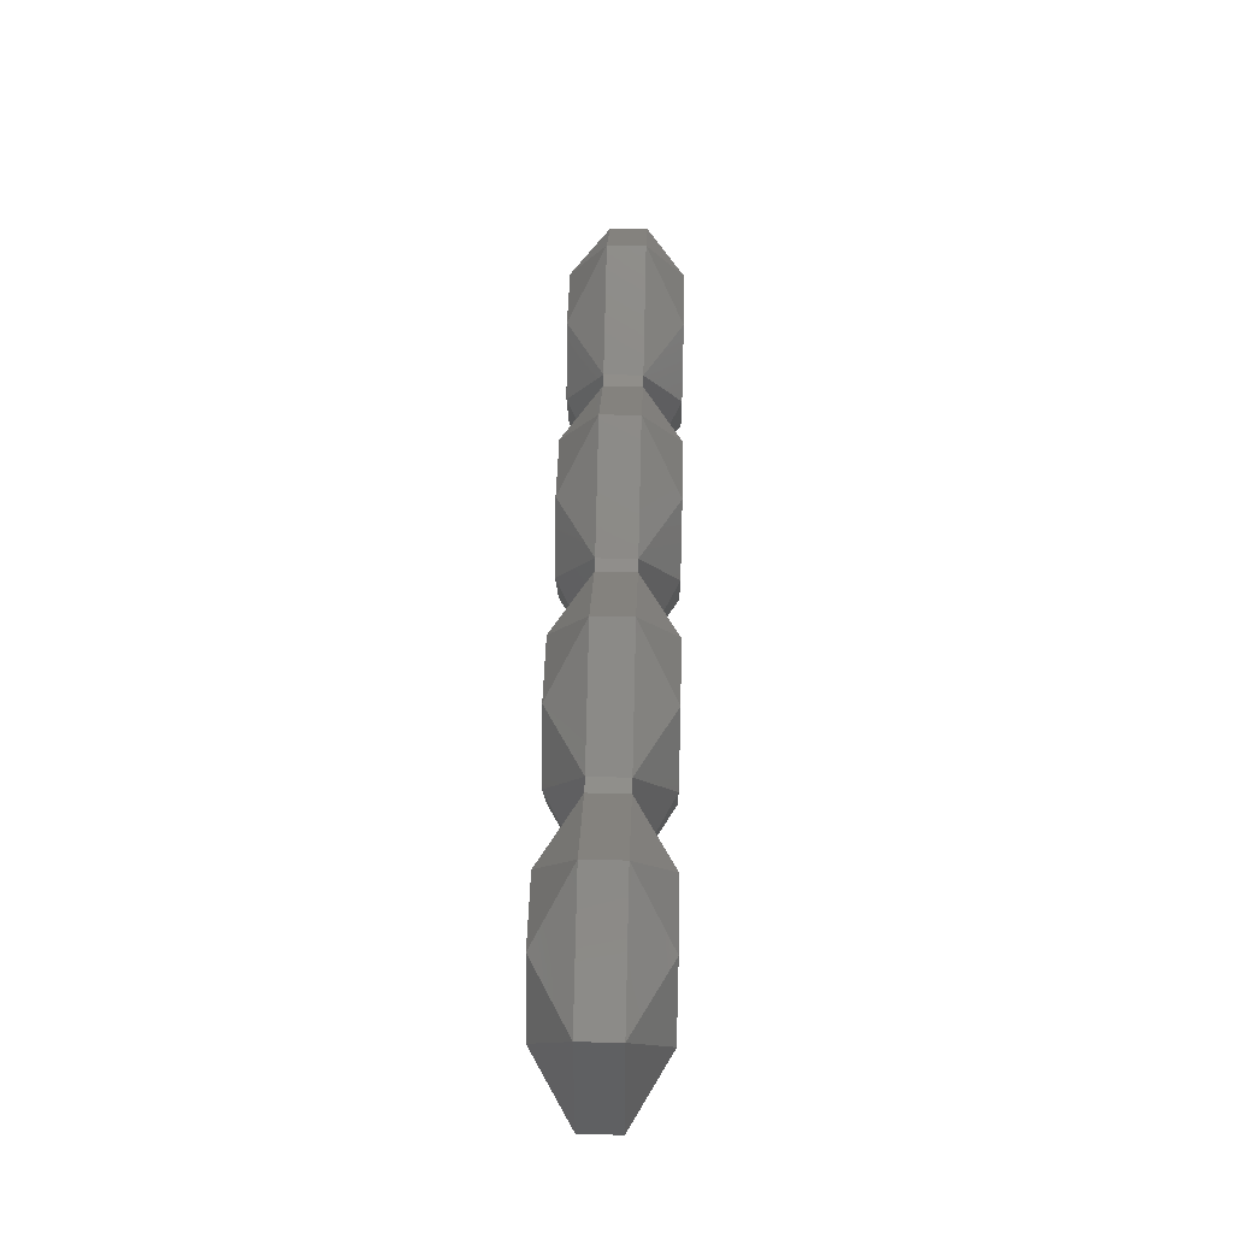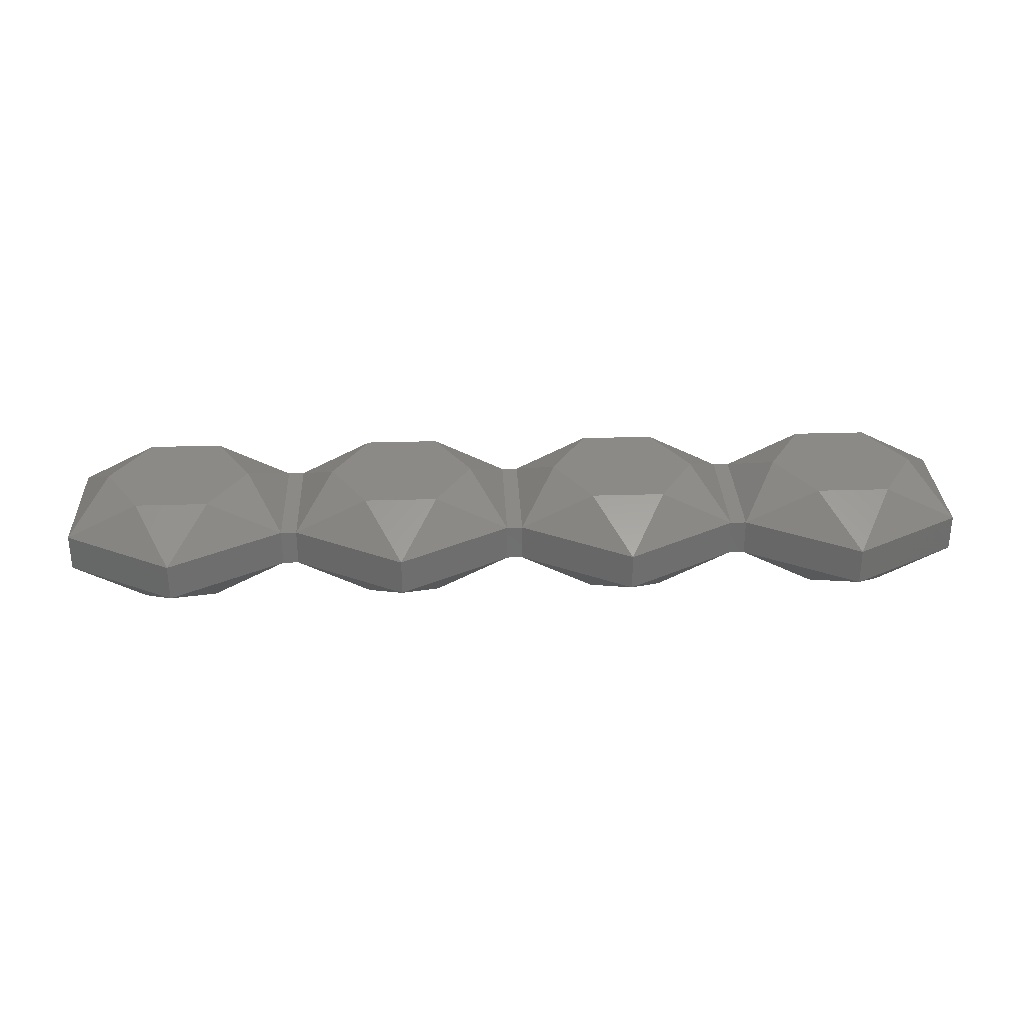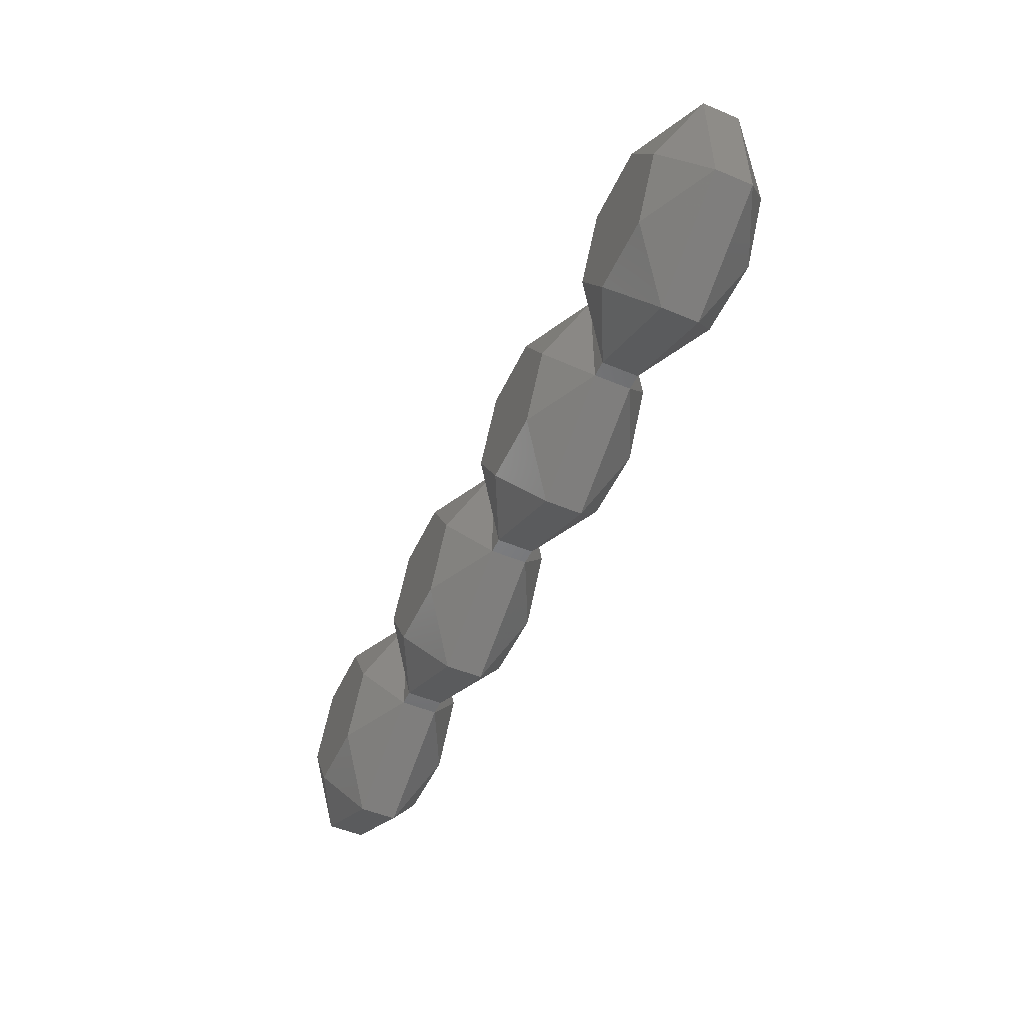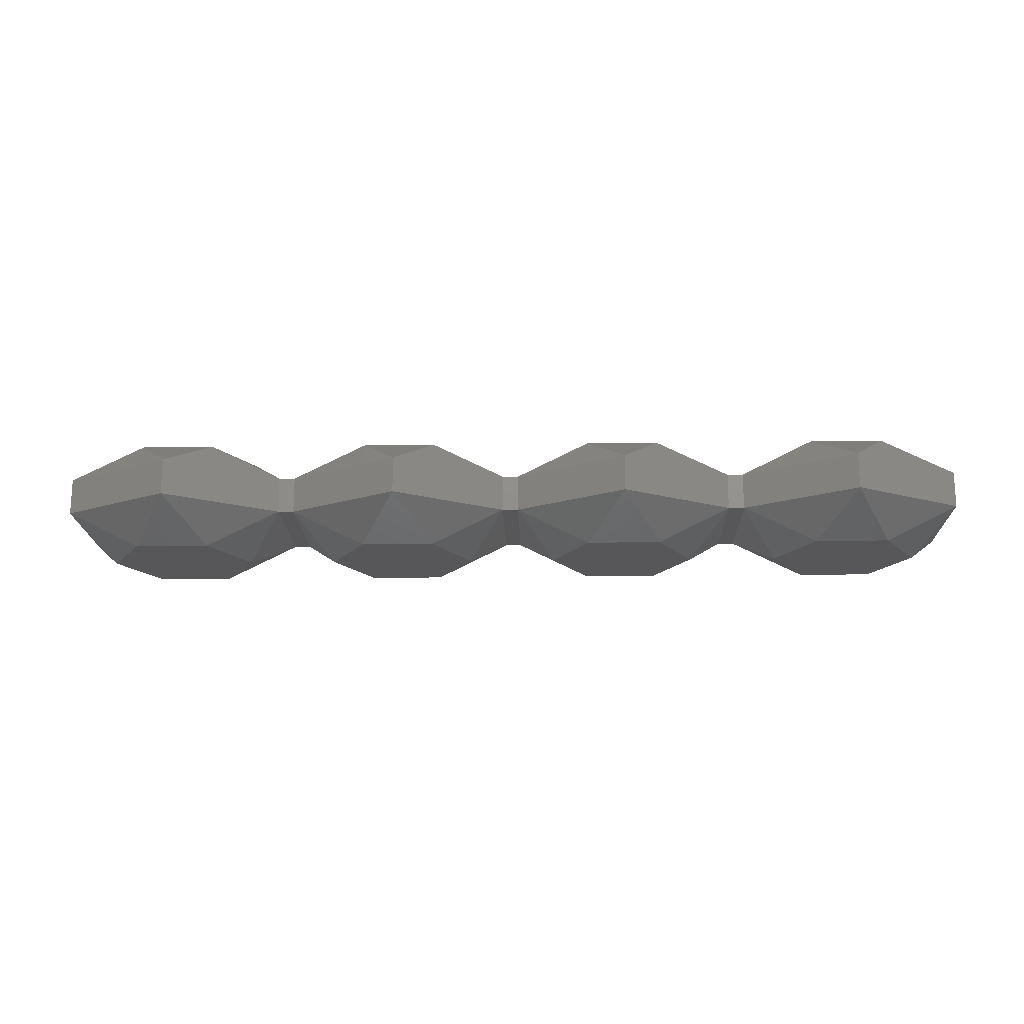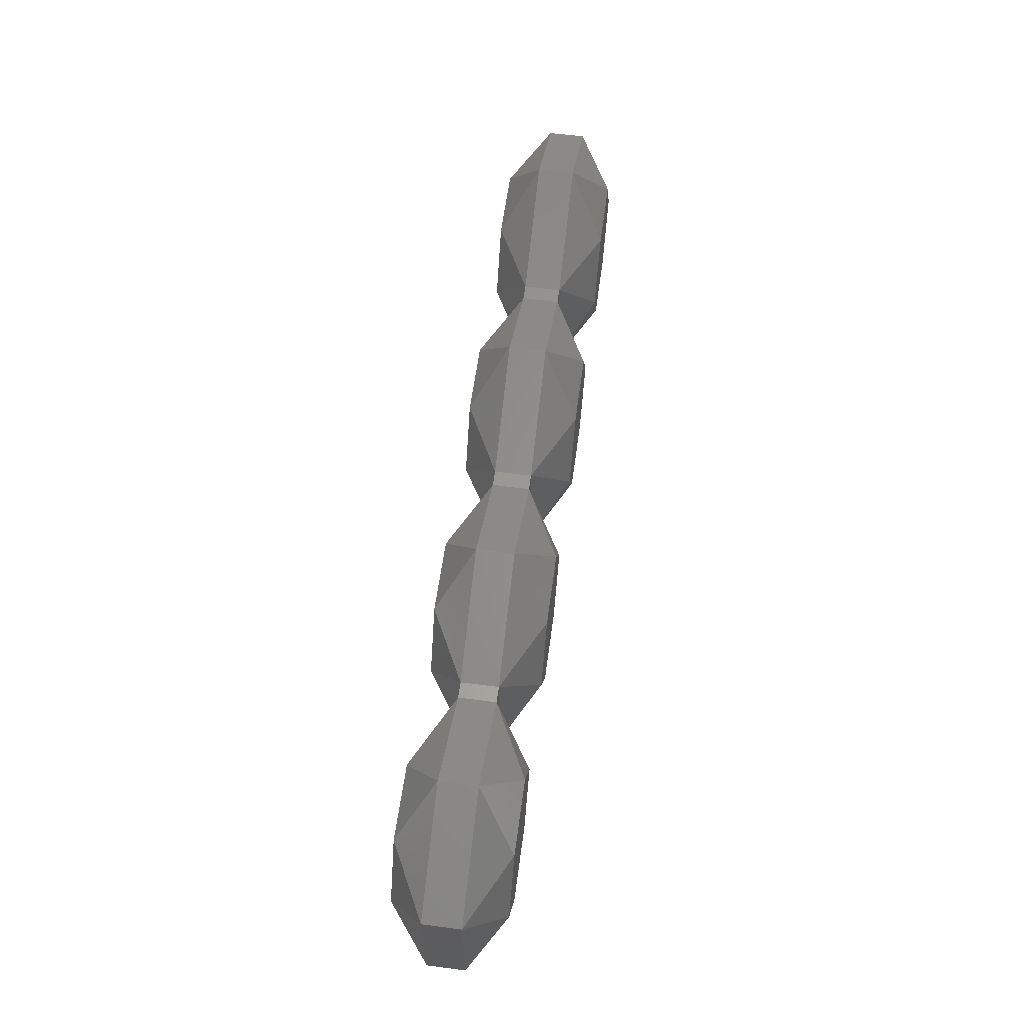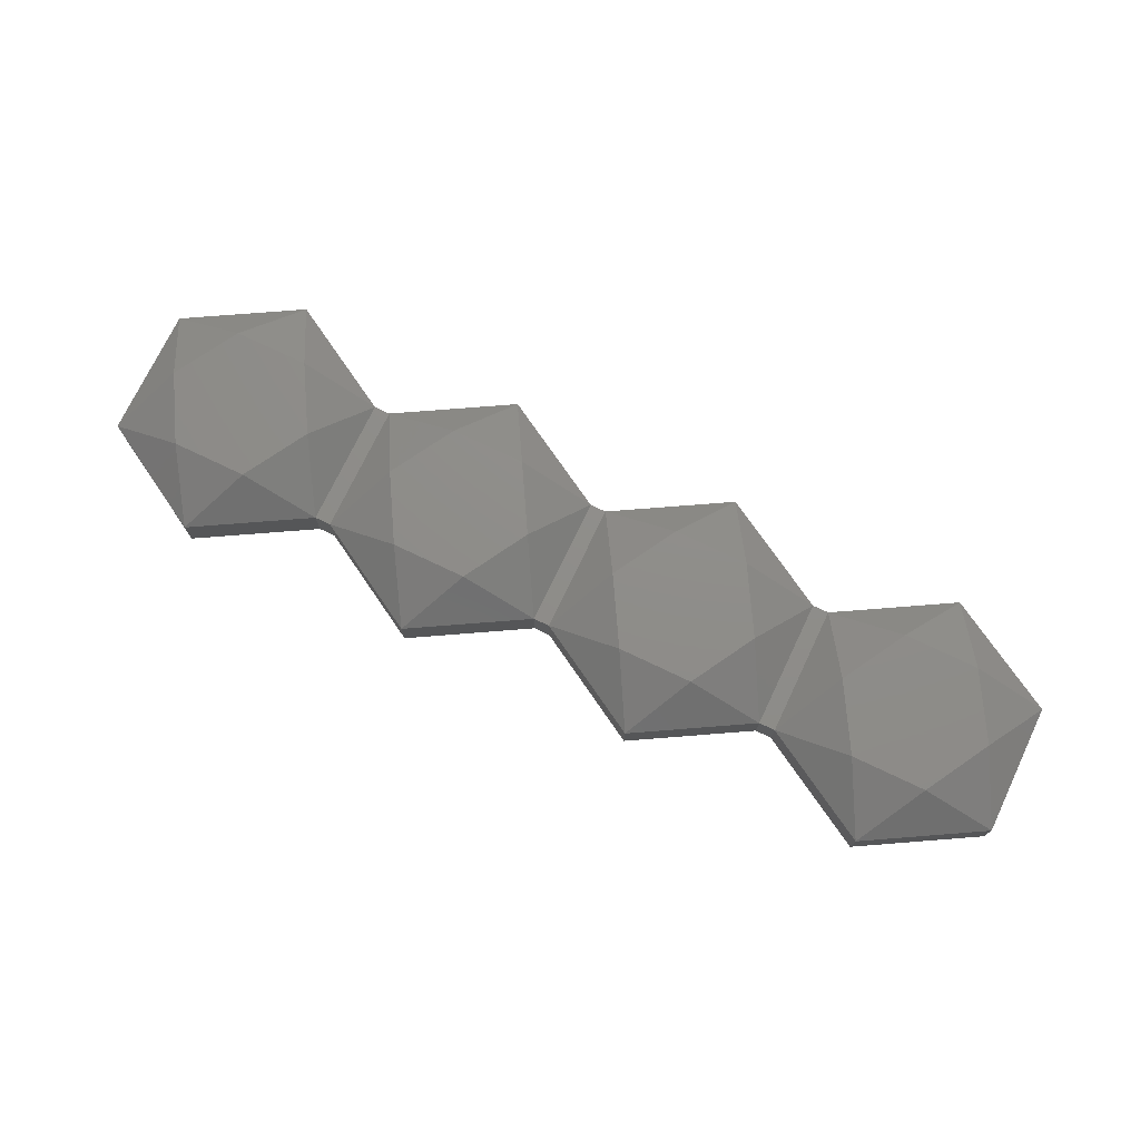
<metadata>
{"format":"stl","ext":"stl","renderer":"f3d","projection":"perspective","resolution":1024,"background":"white","views":[{"elev":47.1,"azim":91.5,"up":"+Y"},{"elev":30.5,"azim":177.5,"up":"+Z"},{"elev":-51.3,"azim":-114.5,"up":"+Y"},{"elev":-18.1,"azim":-178.5,"up":"+Z"},{"elev":59.8,"azim":97.7,"up":"+Y"},{"elev":73.9,"azim":25.5,"up":"+Z"}]}
</metadata>
<code>
# stl→obj: 96 verts, 196 faces
v 27.73 -3.464 3
v 23.73 -3.464 3
v 25.73 -6.928 1
v 25.73 6.928 1
v 19.73 3.464 1
v 23.73 3.464 3
v 31.73 3.464 1
v 27.73 3.464 3
v 21.73 0 3
v 29.73 0 3
v 31.73 3.464 -1
v 25.73 6.928 -1
v 31.73 -3.464 -1
v 25.73 -6.928 -1
v 27.73 -3.464 -3
v 19.73 -3.464 1
v 19.73 -3.464 -1
v 19.73 3.464 -1
v 27.73 3.464 -3
v 31.73 -3.464 1
v 23.73 -3.464 -3
v 21.73 0 -3
v 29.73 0 -3
v 23.73 3.464 -3
v 32.6 3.464 -1
v 32.6 3.464 1
v 32.6 -3.464 -1
v 32.6 -3.464 1
v 40.6 -3.464 3
v 36.6 -3.464 3
v 38.6 -6.928 1
v 38.6 6.928 1
v 36.6 3.464 3
v 44.6 3.464 1
v 40.6 3.464 3
v 34.6 0 3
v 42.6 0 3
v 44.6 3.464 -1
v 38.6 6.928 -1
v 44.6 -3.464 -1
v 38.6 -6.928 -1
v 40.6 -3.464 -3
v 40.6 3.464 -3
v 44.6 -3.464 1
v 34.6 0 -3
v 36.6 -3.464 -3
v 42.6 0 -3
v 36.6 3.464 -3
v 14.87 -3.464 3
v 10.87 -3.464 3
v 12.87 -6.928 1
v 12.87 6.928 1
v 6.866 3.464 1
v 10.87 3.464 3
v 18.87 3.464 1
v 14.87 3.464 3
v 8.866 0 3
v 16.87 0 3
v 18.87 3.464 -1
v 12.87 6.928 -1
v 18.87 -3.464 -1
v 12.87 -6.928 -1
v 14.87 -3.464 -3
v 6.866 -3.464 1
v 6.866 -3.464 -1
v 6.866 3.464 -1
v 14.87 3.464 -3
v 18.87 -3.464 1
v 10.87 -3.464 -3
v 8.866 0 -3
v 16.87 0 -3
v 10.87 3.464 -3
v 2 -3.464 3
v -2 -3.464 3
v 0 -6.928 1
v 0 6.928 1
v -6 3.464 1
v -2 3.464 3
v 6 3.464 1
v 2 3.464 3
v -4 0 3
v 4 0 3
v 6 3.464 -1
v 0 6.928 -1
v 6 -3.464 -1
v 0 -6.928 -1
v 2 -3.464 -3
v -6 -3.464 1
v -6 -3.464 -1
v -6 3.464 -1
v 2 3.464 -3
v 6 -3.464 1
v -2 -3.464 -3
v -4 0 -3
v 4 0 -3
v -2 3.464 -3
f 1 2 3
f 4 5 6
f 7 4 8
f 6 5 9
f 7 8 10
f 11 4 7
f 4 11 12
f 13 14 15
f 4 6 8
f 9 16 2
f 17 5 18
f 5 17 16
f 12 5 4
f 5 12 18
f 19 12 11
f 14 20 3
f 20 14 13
f 5 16 9
f 17 3 16
f 3 17 14
f 21 17 22
f 14 21 15
f 13 15 23
f 22 18 24
f 23 19 11
f 13 23 11
f 10 1 20
f 1 3 20
f 22 17 18
f 14 17 21
f 24 18 12
f 19 24 12
f 15 19 23
f 21 19 15
f 21 24 19
f 24 21 22
f 10 20 7
f 2 16 3
f 8 1 10
f 6 1 8
f 6 2 1
f 2 6 9
f 25 7 26
f 7 25 11
f 13 25 27
f 25 13 11
f 13 28 20
f 28 13 27
f 7 28 26
f 28 7 20
f 29 30 31
f 32 26 33
f 34 32 35
f 33 26 36
f 34 35 37
f 38 32 34
f 32 38 39
f 40 41 42
f 32 33 35
f 36 28 30
f 35 29 37
f 33 29 35
f 33 30 29
f 30 33 36
f 39 26 32
f 26 39 25
f 43 39 38
f 44 38 34
f 38 44 40
f 41 44 31
f 44 41 40
f 28 36 26
f 45 27 25
f 27 31 28
f 31 27 41
f 41 46 42
f 40 42 47
f 45 25 48
f 47 43 38
f 40 47 38
f 37 29 44
f 29 31 44
f 30 28 31
f 48 25 39
f 43 48 39
f 42 43 47
f 46 43 42
f 46 48 43
f 48 46 45
f 34 37 44
f 46 27 45
f 41 27 46
f 49 50 51
f 52 53 54
f 55 52 56
f 54 53 57
f 55 56 58
f 59 52 55
f 52 59 60
f 61 62 63
f 52 54 56
f 57 64 50
f 65 53 66
f 53 65 64
f 60 53 52
f 53 60 66
f 67 60 59
f 62 68 51
f 68 62 61
f 53 64 57
f 65 51 64
f 51 65 62
f 69 65 70
f 62 69 63
f 61 63 71
f 70 66 72
f 71 67 59
f 61 71 59
f 58 49 68
f 49 51 68
f 70 65 66
f 62 65 69
f 72 66 60
f 67 72 60
f 63 67 71
f 69 67 63
f 69 72 67
f 72 69 70
f 58 68 55
f 50 64 51
f 56 49 58
f 54 49 56
f 54 50 49
f 50 54 57
f 18 55 5
f 55 18 59
f 61 18 17
f 18 61 59
f 16 18 5
f 18 16 17
f 61 16 68
f 16 61 17
f 55 16 5
f 16 55 68
f 73 74 75
f 76 77 78
f 79 76 80
f 78 77 81
f 79 80 82
f 83 76 79
f 76 83 84
f 85 86 87
f 76 78 80
f 81 88 74
f 89 77 90
f 77 89 88
f 84 77 76
f 77 84 90
f 91 84 83
f 86 92 75
f 92 86 85
f 77 88 81
f 89 75 88
f 75 89 86
f 93 89 94
f 86 93 87
f 85 87 95
f 94 90 96
f 95 91 83
f 85 95 83
f 82 73 92
f 73 75 92
f 94 89 90
f 86 89 93
f 96 90 84
f 91 96 84
f 87 91 95
f 93 91 87
f 93 96 91
f 96 93 94
f 82 92 79
f 74 88 75
f 80 73 82
f 78 73 80
f 78 74 73
f 74 78 81
f 66 79 53
f 79 66 83
f 85 66 65
f 66 85 83
f 64 66 53
f 66 64 65
f 85 64 92
f 64 85 65
f 79 64 53
f 64 79 92

</code>
